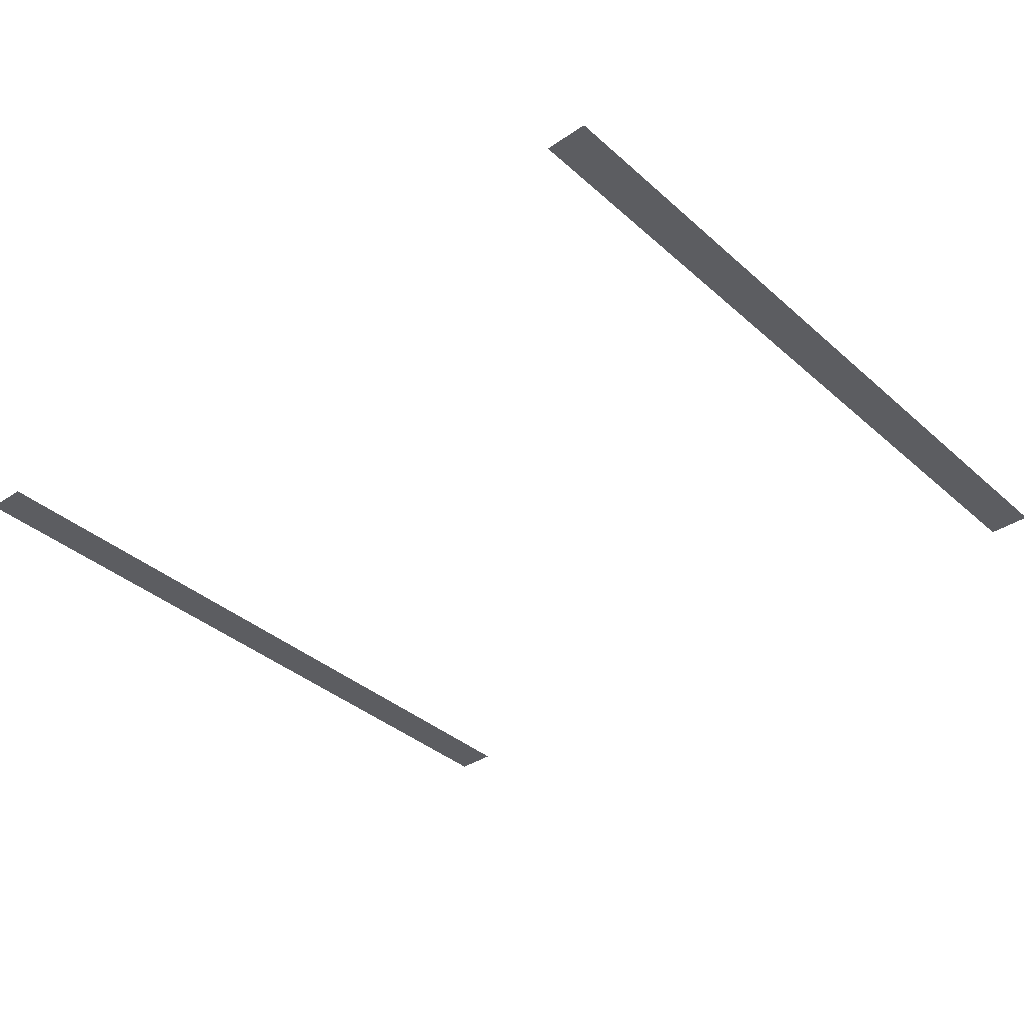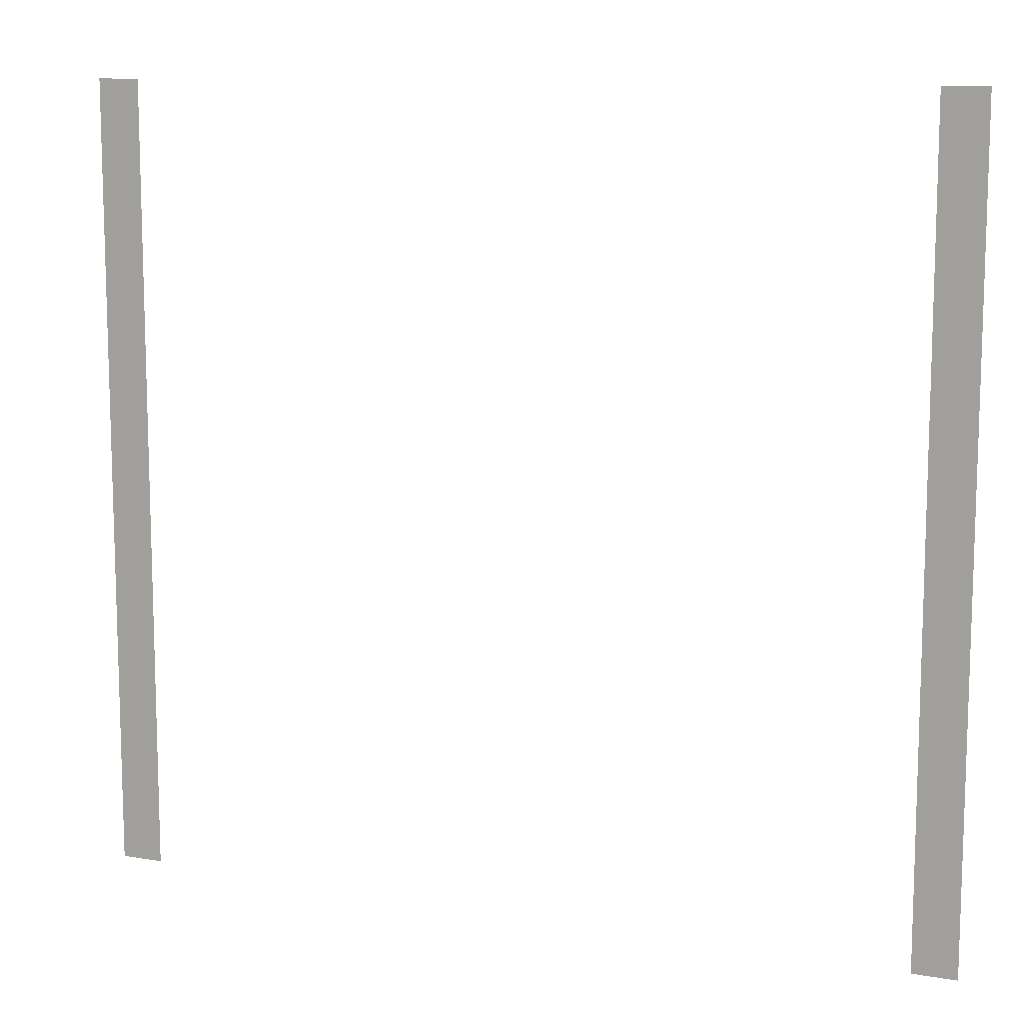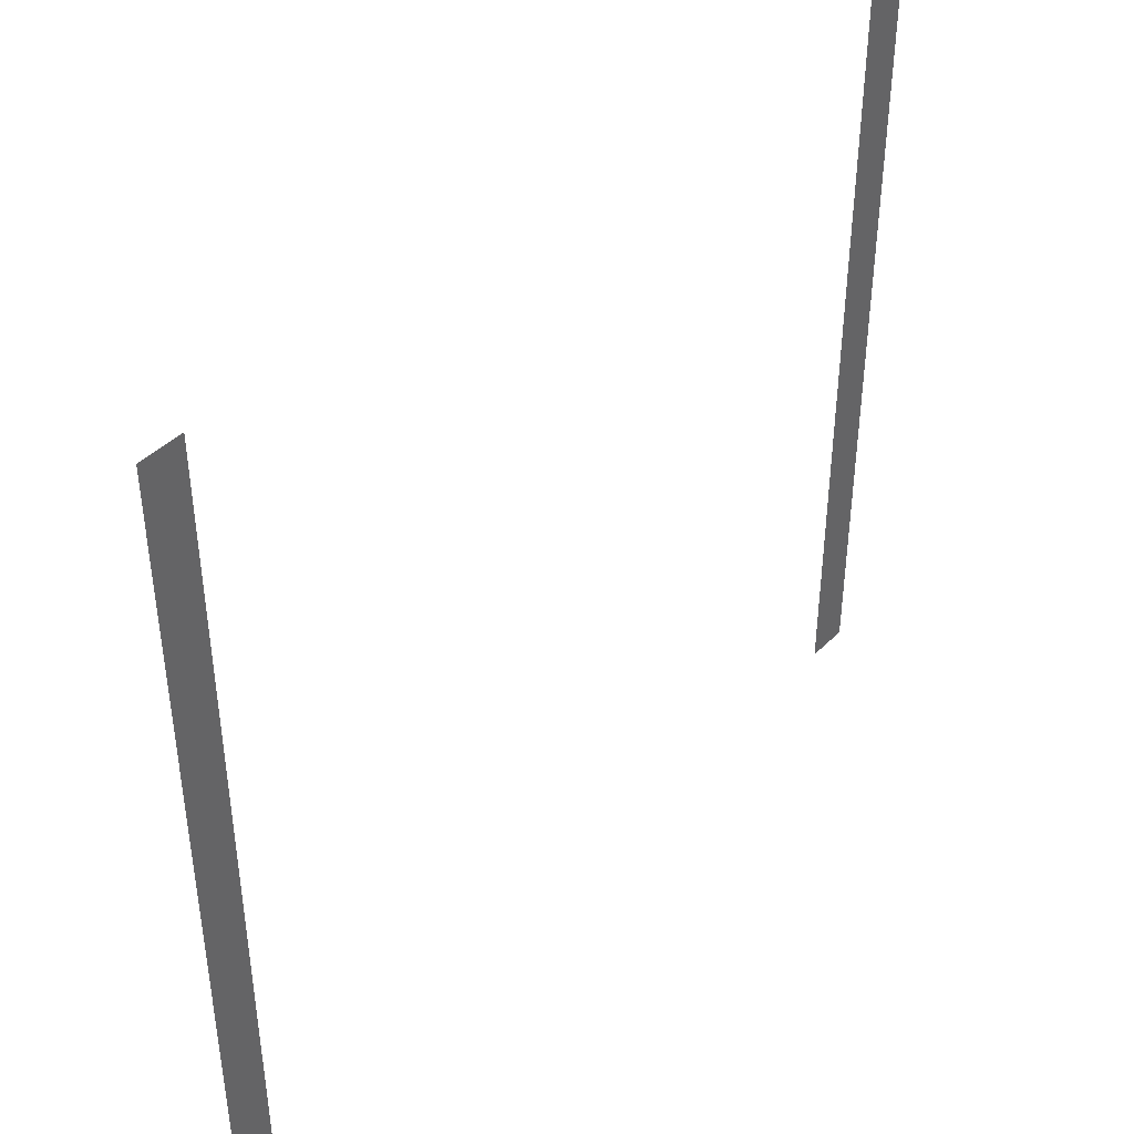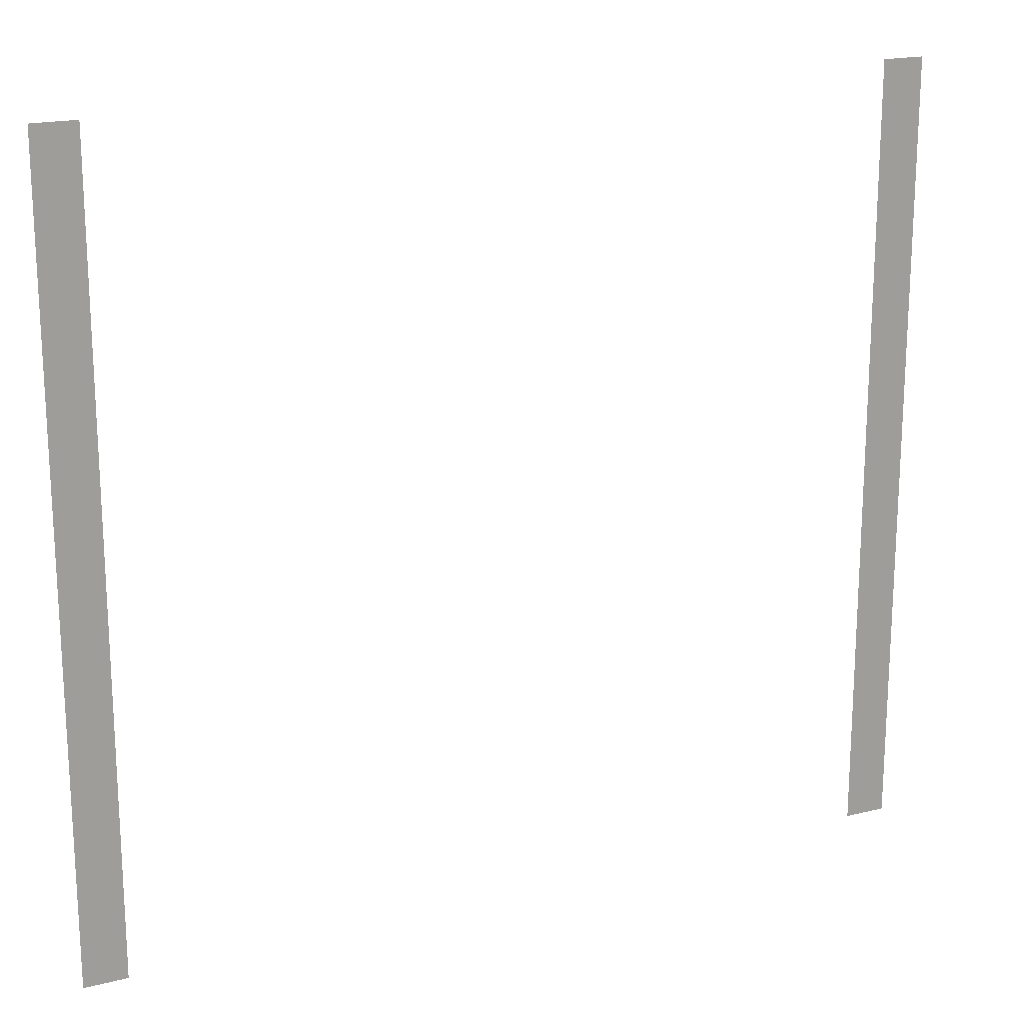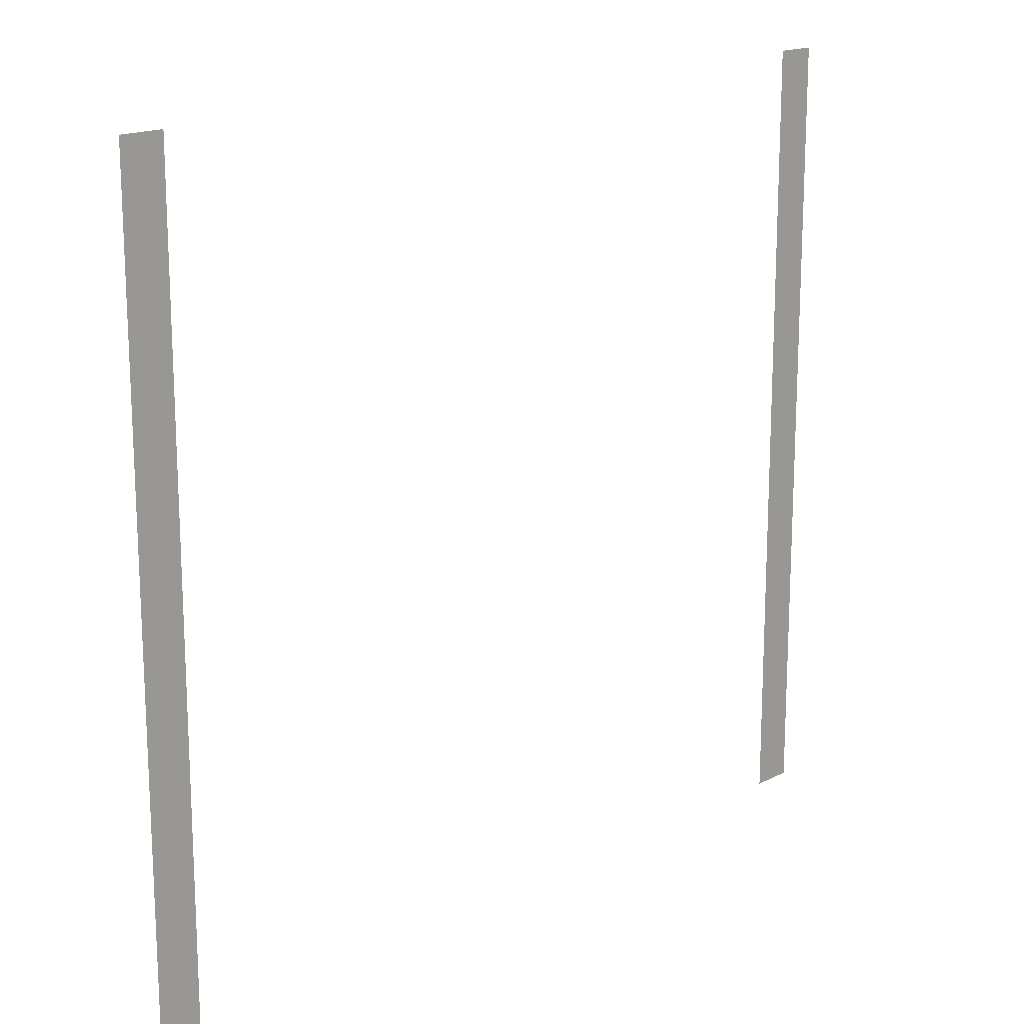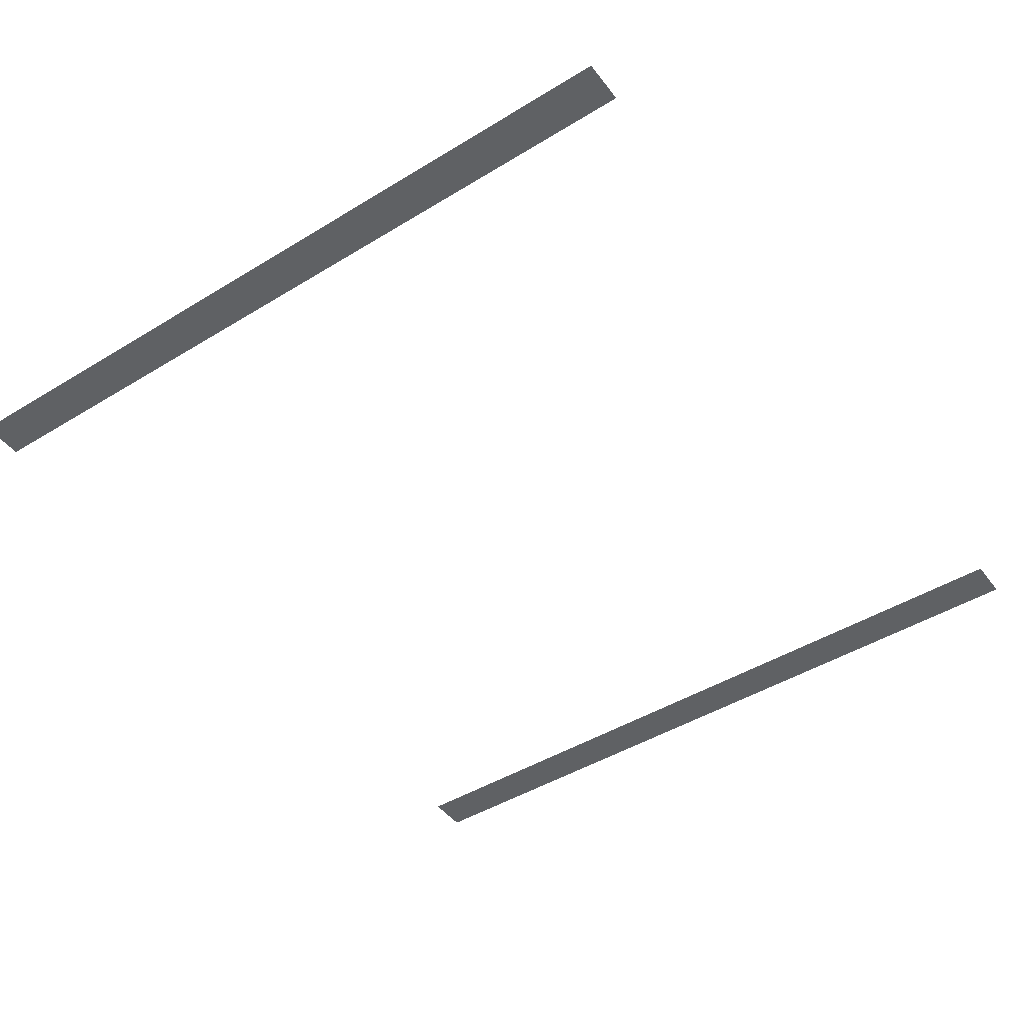
<metadata>
{"format":"obj","ext":"obj","renderer":"f3d","projection":"perspective","resolution":1024,"background":"white","views":[{"elev":-36.8,"azim":41.3,"up":"+Z"},{"elev":11.2,"azim":-157.2,"up":"+Y"},{"elev":42.6,"azim":-49.6,"up":"+Y"},{"elev":18.8,"azim":-25.6,"up":"+Y"},{"elev":16.8,"azim":-46.3,"up":"+Y"},{"elev":-45.7,"azim":-54.9,"up":"+Z"}]}
</metadata>
<code>
v 0 -3 0
v -1.25 -3 0
v -1.25 -1 0
v 0 -1 0
v -24 -3 0
v -25.25 -3 0
v -25.25 -1 0
v -24 -1 0
v 0 -4 0
v -1.25 -4 0
v -1.25 -2 0
v 0 -2 0
v -24 -4 0
v -25.25 -4 0
v -25.25 -2 0
v -24 -2 0
v 0 -6 0
v -1.25 -6 0
v -1.25 -4 0
v 0 -4 0
v -24 -6 0
v -25.25 -6 0
v -25.25 -4 0
v -24 -4 0
v 0 -8 0
v -1.25 -8 0
v -1.25 -6 0
v 0 -6 0
v -24 -8 0
v -25.25 -8 0
v -25.25 -6 0
v -24 -6 0
v 0 -10 0
v -1.25 -10 0
v -1.25 -8 0
v 0 -8 0
v -24 -10 0
v -25.25 -10 0
v -25.25 -8 0
v -24 -8 0
v 0 -12 0
v -1.25 -12 0
v -1.25 -10 0
v 0 -10 0
v -24 -12 0
v -25.25 -12 0
v -25.25 -10 0
v -24 -10 0
v 0 -14 0
v -1.25 -14 0
v -1.25 -12 0
v 0 -12 0
v -24 -14 0
v -25.25 -14 0
v -25.25 -12 0
v -24 -12 0
v 0 -16 0
v -1.25 -16 0
v -1.25 -14 0
v 0 -14 0
v -24 -16 0
v -25.25 -16 0
v -25.25 -14 0
v -24 -14 0
v 0 -18 0
v -1.25 -18 0
v -1.25 -16 0
v 0 -16 0
v -24 -18 0
v -25.25 -18 0
v -25.25 -16 0
v -24 -16 0
v 0 -20 0
v -1.25 -20 0
v -1.25 -18 0
v 0 -18 0
v -24 -20 0
v -25.25 -20 0
v -25.25 -18 0
v -24 -18 0
v 0 -22 0
v -1.25 -22 0
v -1.25 -20 0
v 0 -20 0
v -24 -22 0
v -25.25 -22 0
v -25.25 -20 0
v -24 -20 0
v 0 -24 0
v -1.25 -24 0
v -1.25 -22 0
v 0 -22 0
v -24 -24 0
v -25.25 -24 0
v -25.25 -22 0
v -24 -22 0
g FondoCementerio_mesh_0003
f 1 2 3 4
f 5 6 7 8
f 9 10 11 12
f 13 14 15 16
f 17 18 19 20
f 21 22 23 24
f 25 26 27 28
f 29 30 31 32
f 33 34 35 36
f 37 38 39 40
f 41 42 43 44
f 45 46 47 48
f 49 50 51 52
f 53 54 55 56
f 57 58 59 60
f 61 62 63 64
f 65 66 67 68
f 69 70 71 72
f 73 74 75 76
f 77 78 79 80
f 81 82 83 84
f 85 86 87 88
f 89 90 91 92
f 93 94 95 96

</code>
